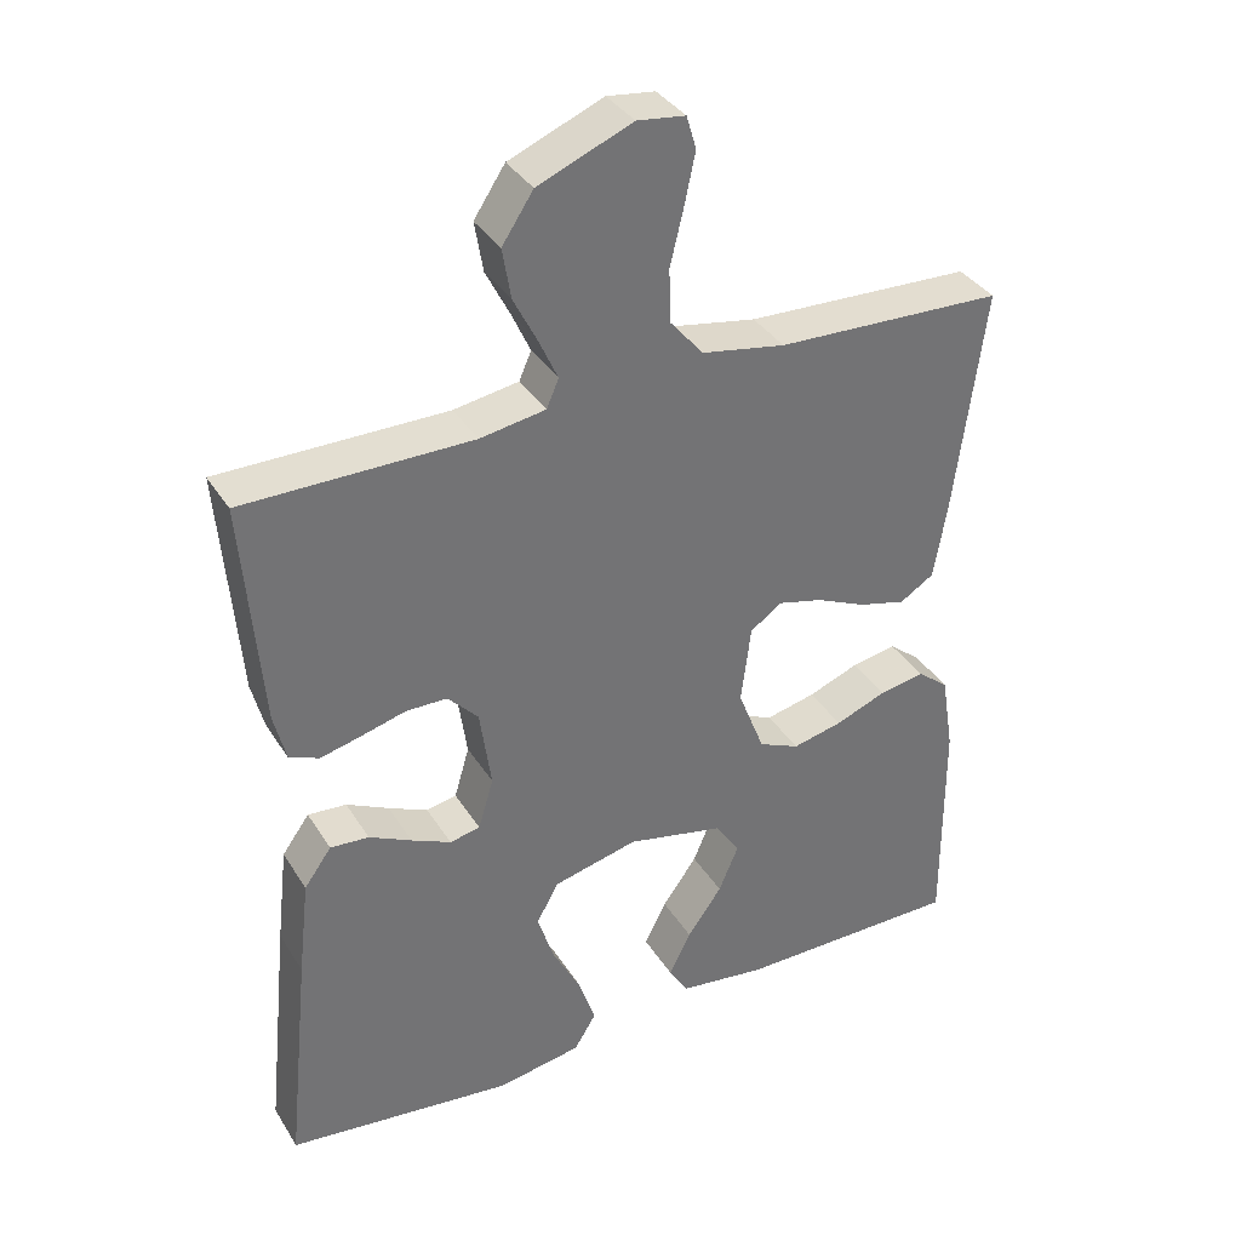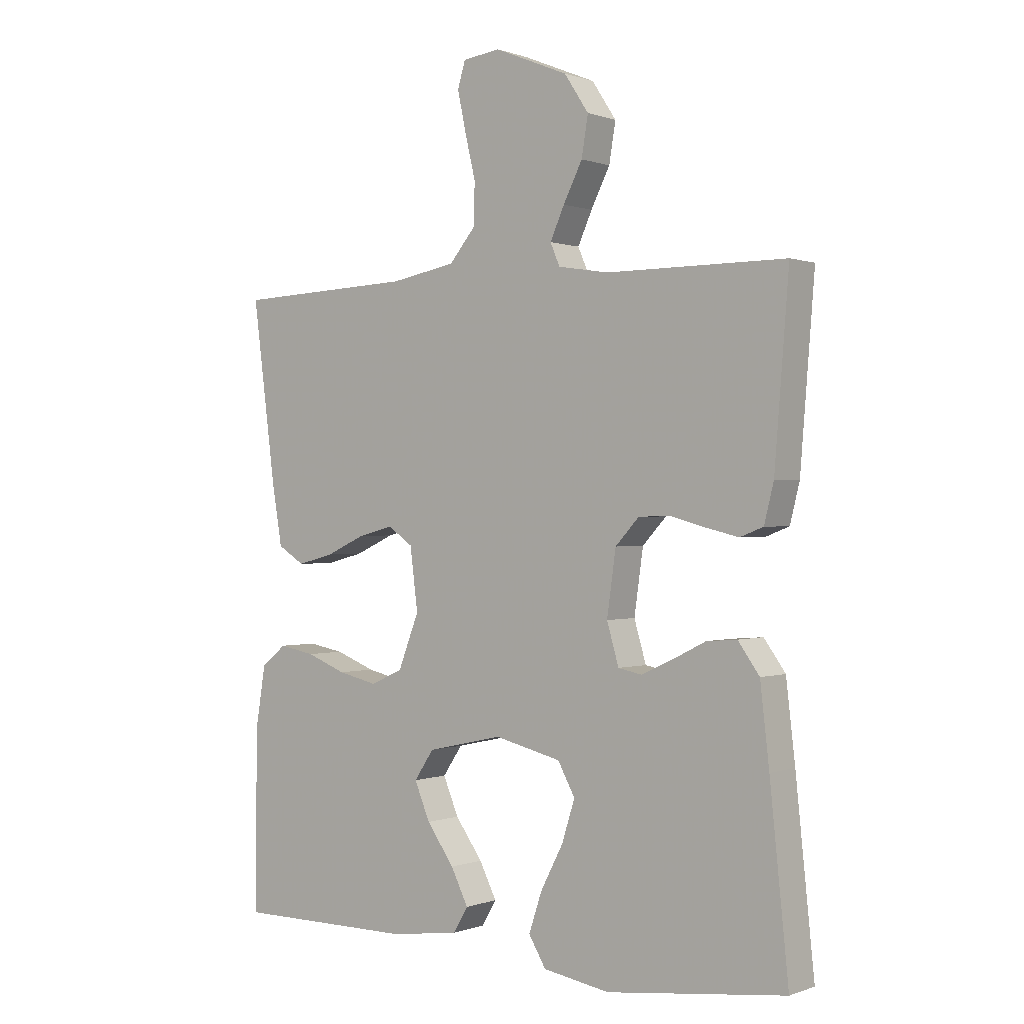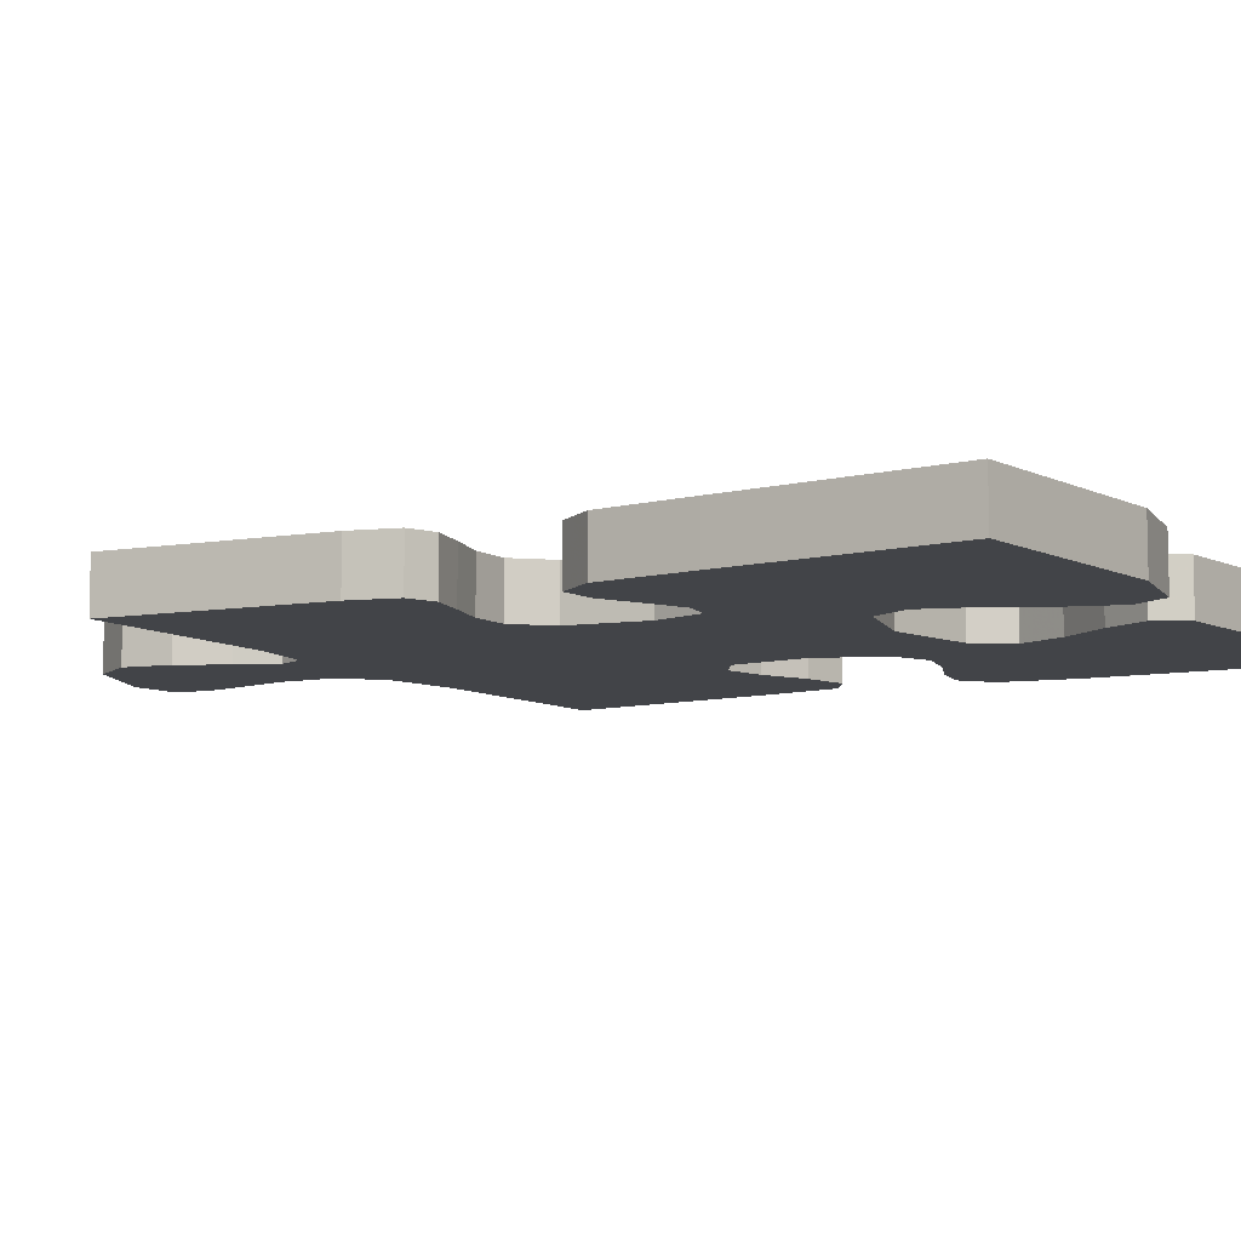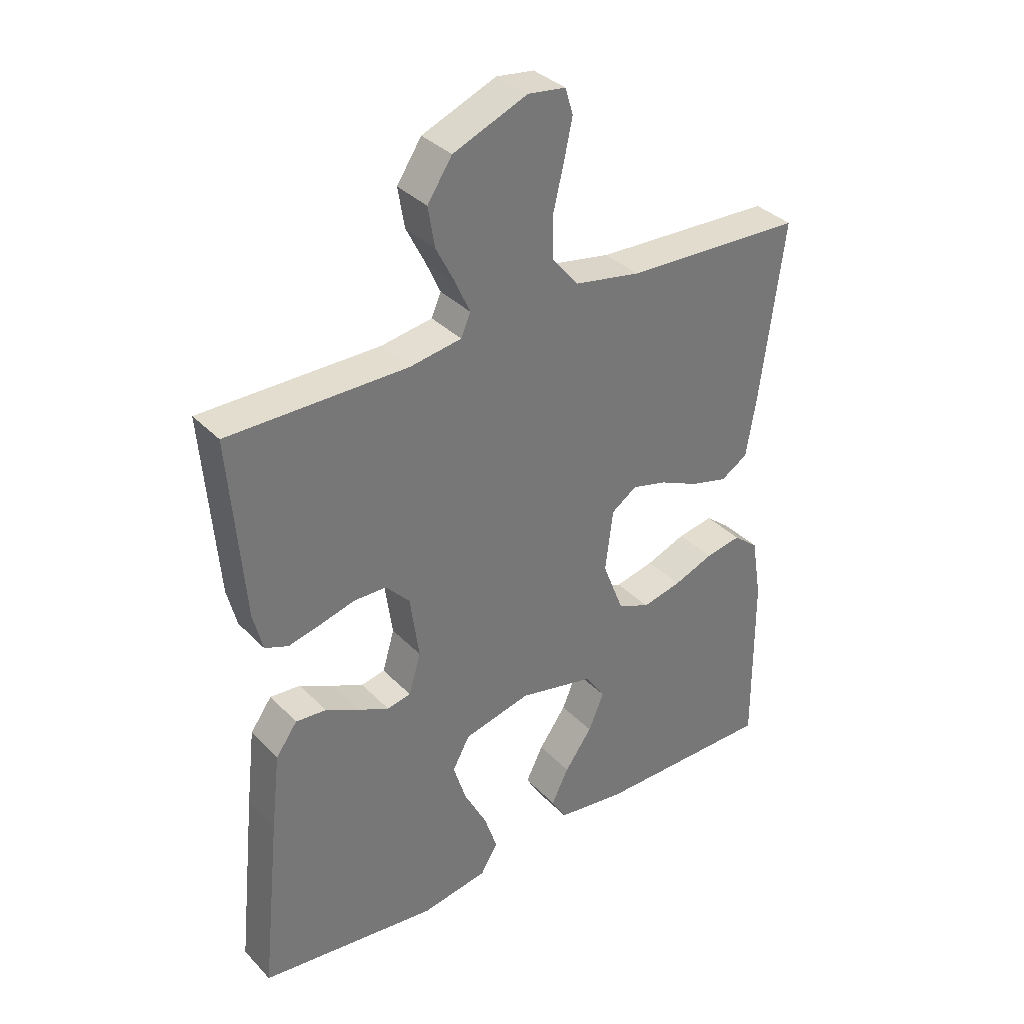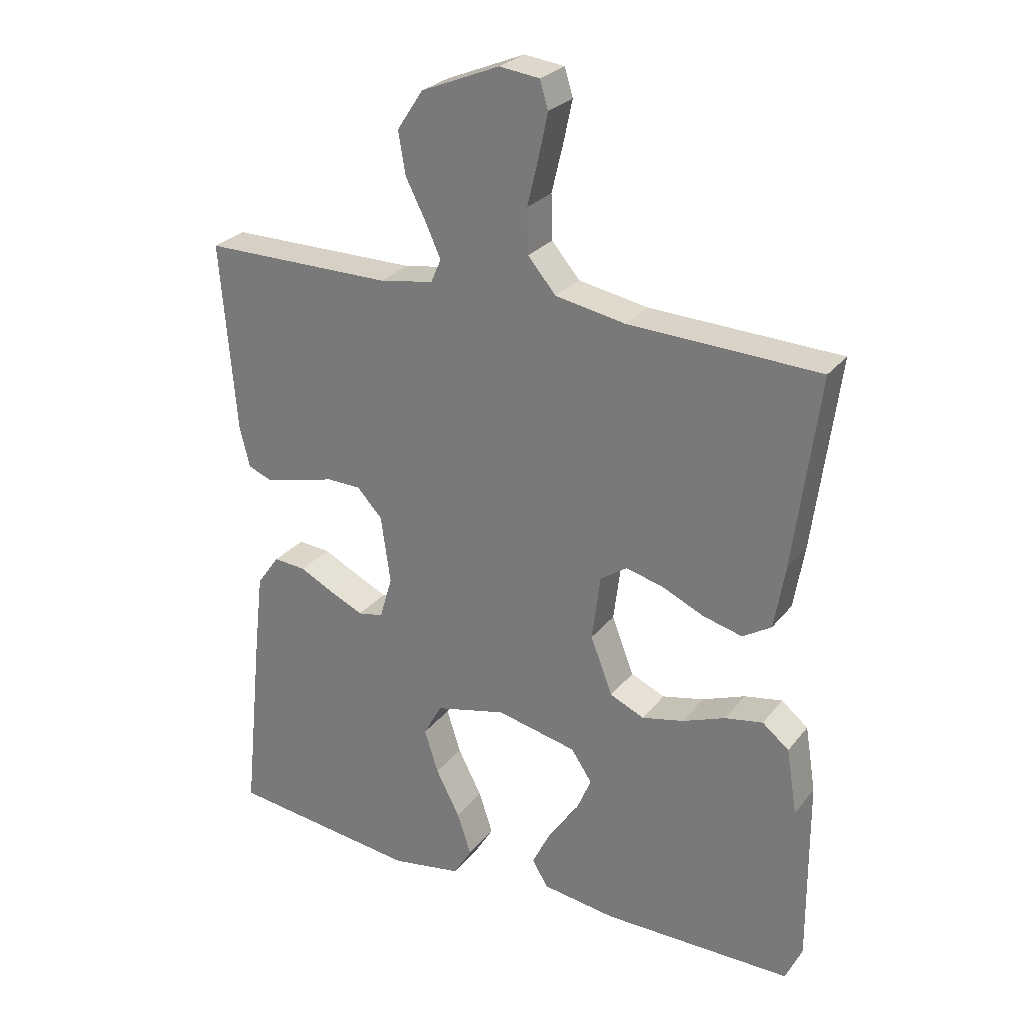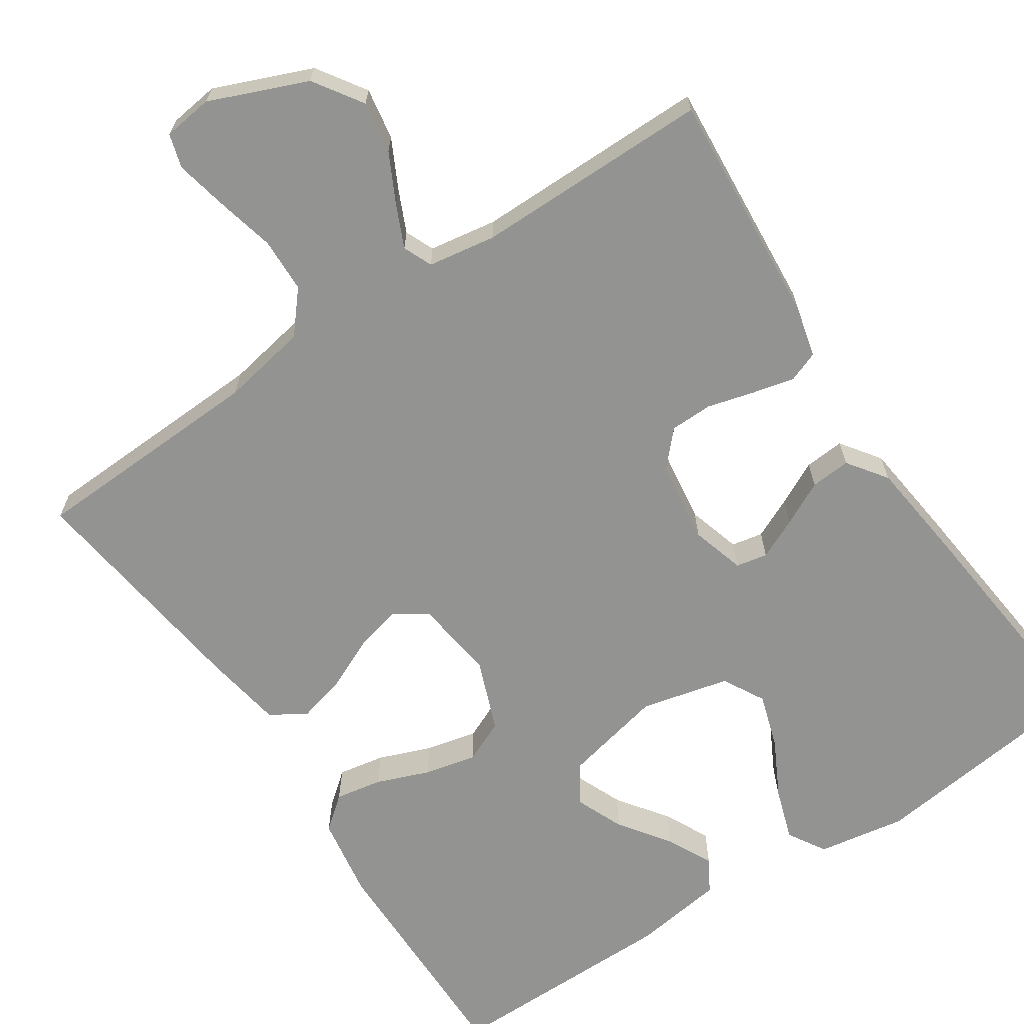
<metadata>
{"format":"obj","ext":"obj","renderer":"f3d","projection":"perspective","resolution":1024,"background":"white","views":[{"elev":36.1,"azim":151.9,"up":"+Z"},{"elev":0.2,"azim":37.4,"up":"+Z"},{"elev":-8.0,"azim":119.9,"up":"+Y"},{"elev":35.0,"azim":143.0,"up":"+Z"},{"elev":26.9,"azim":-150.3,"up":"+Z"},{"elev":-66.6,"azim":33.7,"up":"+Y"}]}
</metadata>
<code>
v 0.5 0.07 -0.5
v 0.2 0.07 -0.536
v 0.088 0.07 -0.517
v 0.059 0.07 -0.469
v 0.081 0.07 -0.403
v 0.119 0.07 -0.33
v 0.141 0.07 -0.261
v 0.112 0.07 -0.208
v 0 0.07 -0.181
v -0.127 0.07 -0.209
v -0.16 0.07 -0.258
v -0.134 0.07 -0.32
v -0.088 0.07 -0.384
v -0.059 0.07 -0.442
v -0.084 0.07 -0.484
v -0.2 0.07 -0.5
v -0.5 0.07 -0.5
v -0.498 0.07 -0.2
v -0.481 0.07 -0.096
v -0.439 0.07 -0.062
v -0.379 0.07 -0.073
v -0.312 0.07 -0.099
v -0.246 0.07 -0.114
v -0.192 0.07 -0.09
v -0.157 0.07 0
v -0.17 0.07 0.103
v -0.212 0.07 0.132
v -0.271 0.07 0.117
v -0.337 0.07 0.087
v -0.399 0.07 0.071
v -0.444 0.07 0.099
v -0.461 0.07 0.2
v -0.5 0.07 0.5
v -0.2 0.07 0.512
v -0.09 0.07 0.532
v -0.046 0.07 0.584
v -0.044 0.07 0.654
v -0.062 0.07 0.729
v -0.076 0.07 0.795
v -0.063 0.07 0.838
v 0 0.07 0.846
v 0.124 0.07 0.795
v 0.165 0.07 0.733
v 0.154 0.07 0.667
v 0.122 0.07 0.604
v 0.098 0.07 0.551
v 0.114 0.07 0.514
v 0.2 0.07 0.5
v 0.5 0.07 0.5
v 0.476 0.07 0.2
v 0.46 0.07 0.136
v 0.421 0.07 0.121
v 0.367 0.07 0.134
v 0.308 0.07 0.15
v 0.254 0.07 0.149
v 0.214 0.07 0.106
v 0.199 0.07 0
v 0.219 0.07 -0.068
v 0.259 0.07 -0.076
v 0.311 0.07 -0.052
v 0.367 0.07 -0.024
v 0.418 0.07 -0.02
v 0.454 0.07 -0.07
v 0.469 0.07 -0.2
v 0.5 0 -0.5
v 0.2 0 -0.536
v 0.088 0 -0.517
v 0.059 0 -0.469
v 0.081 0 -0.403
v 0.119 0 -0.33
v 0.141 0 -0.261
v 0.112 0 -0.208
v 0 0 -0.181
v -0.127 0 -0.209
v -0.16 0 -0.258
v -0.134 0 -0.32
v -0.088 0 -0.384
v -0.059 0 -0.442
v -0.084 0 -0.484
v -0.2 0 -0.5
v -0.5 0 -0.5
v -0.498 0 -0.2
v -0.481 0 -0.096
v -0.439 0 -0.062
v -0.379 0 -0.073
v -0.312 0 -0.099
v -0.246 0 -0.114
v -0.192 0 -0.09
v -0.157 0 0
v -0.17 0 0.103
v -0.212 0 0.132
v -0.271 0 0.117
v -0.337 0 0.087
v -0.399 0 0.071
v -0.444 0 0.099
v -0.461 0 0.2
v -0.5 0 0.5
v -0.2 0 0.512
v -0.09 0 0.532
v -0.046 0 0.584
v -0.044 0 0.654
v -0.062 0 0.729
v -0.076 0 0.795
v -0.063 0 0.838
v 0 0 0.846
v 0.124 0 0.795
v 0.165 0 0.733
v 0.154 0 0.667
v 0.122 0 0.604
v 0.098 0 0.551
v 0.114 0 0.514
v 0.2 0 0.5
v 0.5 0 0.5
v 0.476 0 0.2
v 0.46 0 0.136
v 0.421 0 0.121
v 0.367 0 0.134
v 0.308 0 0.15
v 0.254 0 0.149
v 0.214 0 0.106
v 0.199 0 0
v 0.219 0 -0.068
v 0.259 0 -0.076
v 0.311 0 -0.052
v 0.367 0 -0.024
v 0.418 0 -0.02
v 0.454 0 -0.07
v 0.469 0 -0.2
f 60 61 62 63
f 59 60 63 64
f 58 59 64 1
f 51 52 53 54
f 49 50 51 54
f 48 49 54 55
f 47 48 55 56
f 42 43 44 45
f 42 45 46
f 41 42 46
f 40 41 46
f 37 38 39 40
f 37 40 46 47
f 31 32 33 34
f 31 34 35
f 28 29 30 31
f 27 28 31 35
f 26 27 35 36
f 19 20 21 22
f 19 22 23
f 18 19 23
f 17 18 23
f 16 17 23 24
f 12 13 14 15
f 11 12 15 16
f 3 4 5 6
f 3 6 7
f 58 1 2 3
f 57 58 3 7
f 36 37 47 56
f 25 26 36 56
f 11 16 24 25
f 10 11 25
f 9 10 25 56
f 8 9 56 57
f 7 8 57
f 127 126 125 124
f 128 127 124 123
f 65 128 123 122
f 118 117 116 115
f 118 115 114 113
f 119 118 113 112
f 120 119 112 111
f 109 108 107 106
f 110 109 106
f 110 106 105
f 110 105 104
f 104 103 102 101
f 111 110 104 101
f 98 97 96 95
f 99 98 95
f 95 94 93 92
f 99 95 92 91
f 100 99 91 90
f 86 85 84 83
f 87 86 83
f 87 83 82
f 87 82 81
f 88 87 81 80
f 79 78 77 76
f 80 79 76 75
f 70 69 68 67
f 71 70 67
f 67 66 65 122
f 71 67 122 121
f 120 111 101 100
f 120 100 90 89
f 89 88 80 75
f 89 75 74
f 120 89 74 73
f 121 120 73 72
f 121 72 71
f 1 65 66 2
f 2 66 67 3
f 3 67 68 4
f 4 68 69 5
f 5 69 70 6
f 6 70 71 7
f 7 71 72 8
f 8 72 73 9
f 9 73 74 10
f 10 74 75 11
f 11 75 76 12
f 12 76 77 13
f 13 77 78 14
f 14 78 79 15
f 15 79 80 16
f 16 80 81 17
f 17 81 82 18
f 18 82 83 19
f 19 83 84 20
f 20 84 85 21
f 21 85 86 22
f 22 86 87 23
f 23 87 88 24
f 24 88 89 25
f 25 89 90 26
f 26 90 91 27
f 27 91 92 28
f 28 92 93 29
f 29 93 94 30
f 30 94 95 31
f 31 95 96 32
f 32 96 97 33
f 33 97 98 34
f 34 98 99 35
f 35 99 100 36
f 36 100 101 37
f 37 101 102 38
f 38 102 103 39
f 39 103 104 40
f 40 104 105 41
f 41 105 106 42
f 42 106 107 43
f 43 107 108 44
f 44 108 109 45
f 45 109 110 46
f 46 110 111 47
f 47 111 112 48
f 48 112 113 49
f 49 113 114 50
f 50 114 115 51
f 51 115 116 52
f 52 116 117 53
f 53 117 118 54
f 54 118 119 55
f 55 119 120 56
f 56 120 121 57
f 57 121 122 58
f 58 122 123 59
f 59 123 124 60
f 60 124 125 61
f 61 125 126 62
f 62 126 127 63
f 63 127 128 64
f 64 128 65 1

</code>
